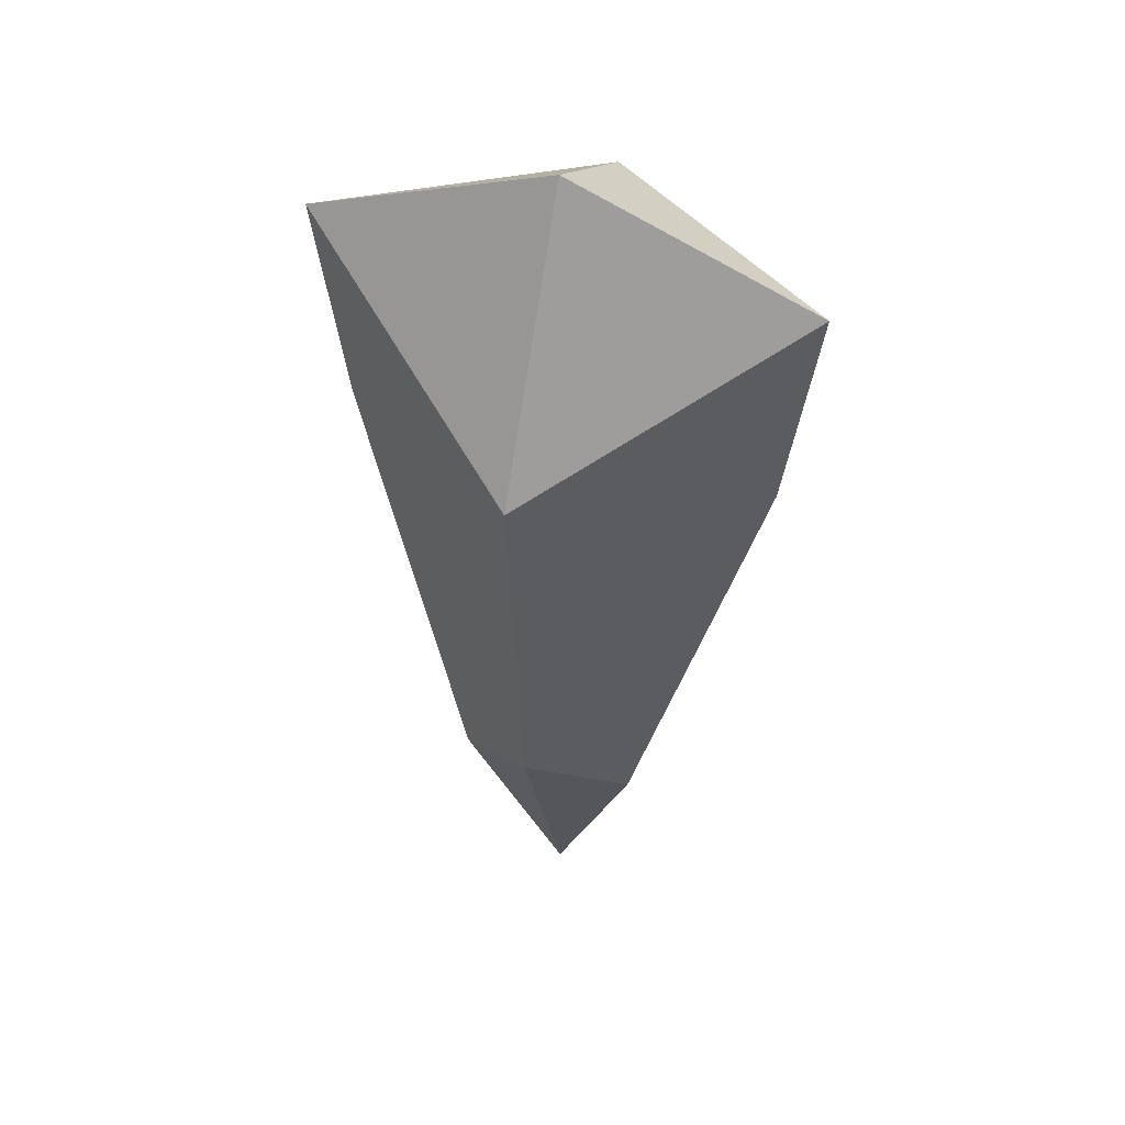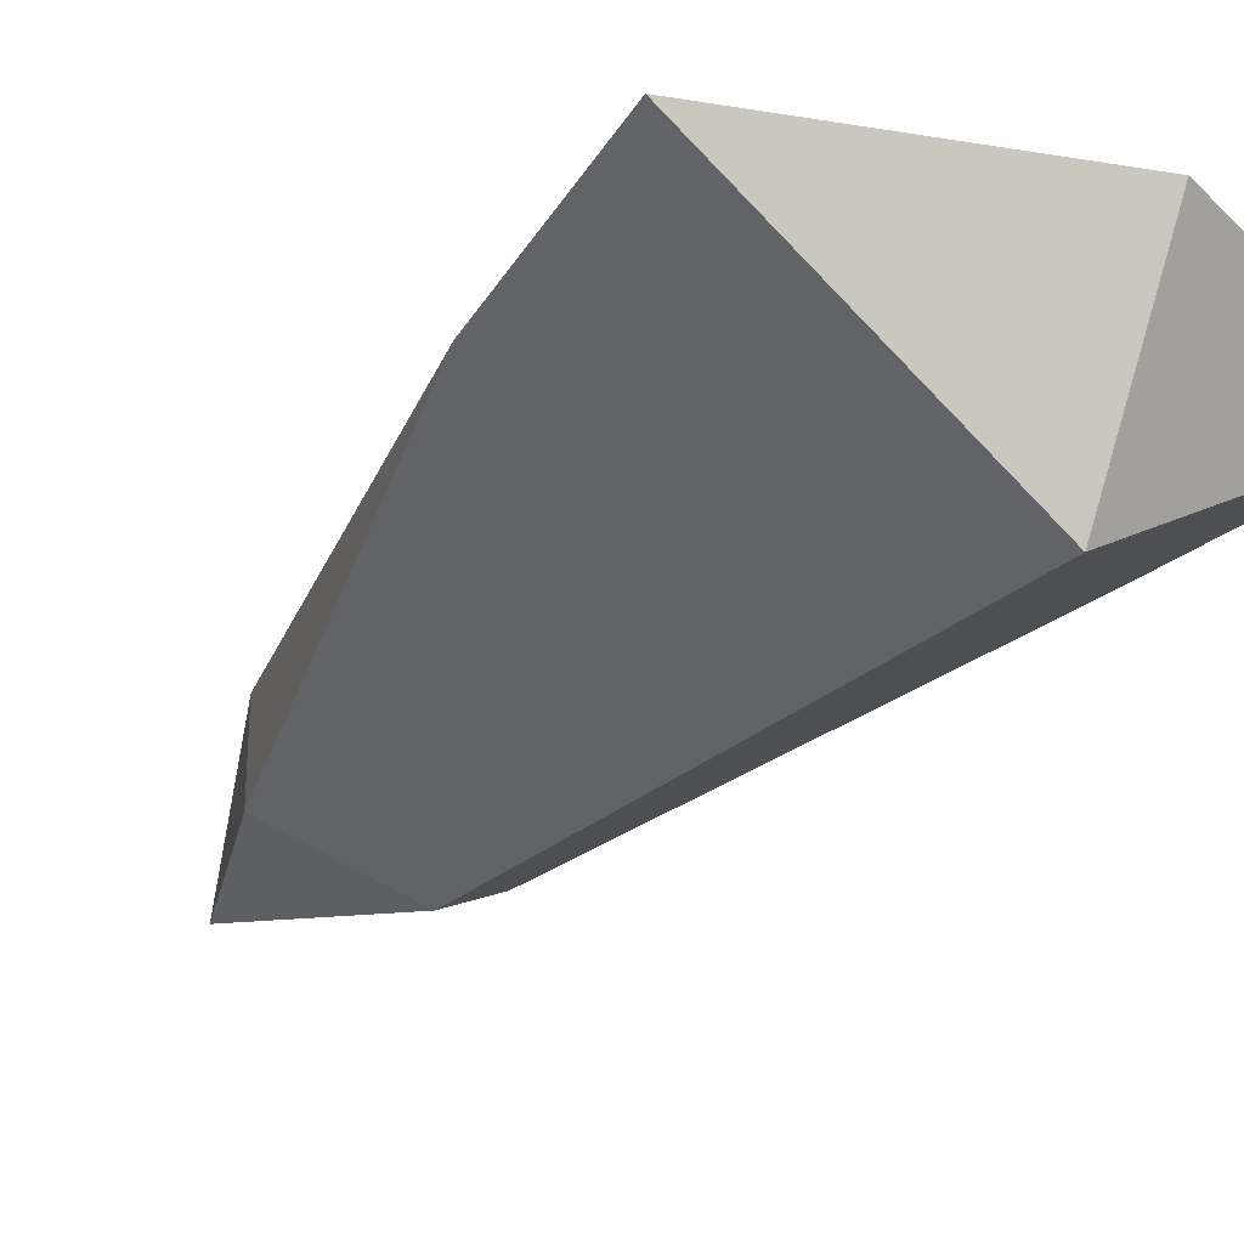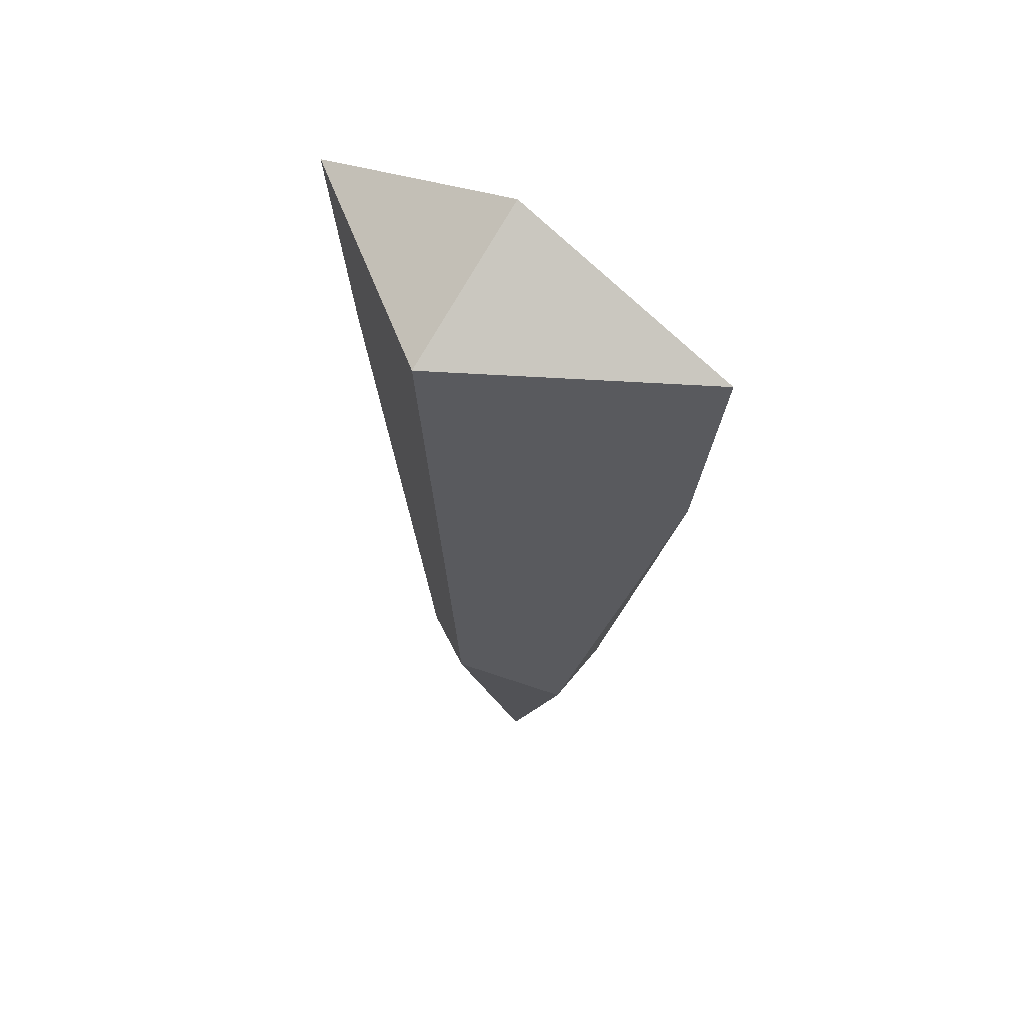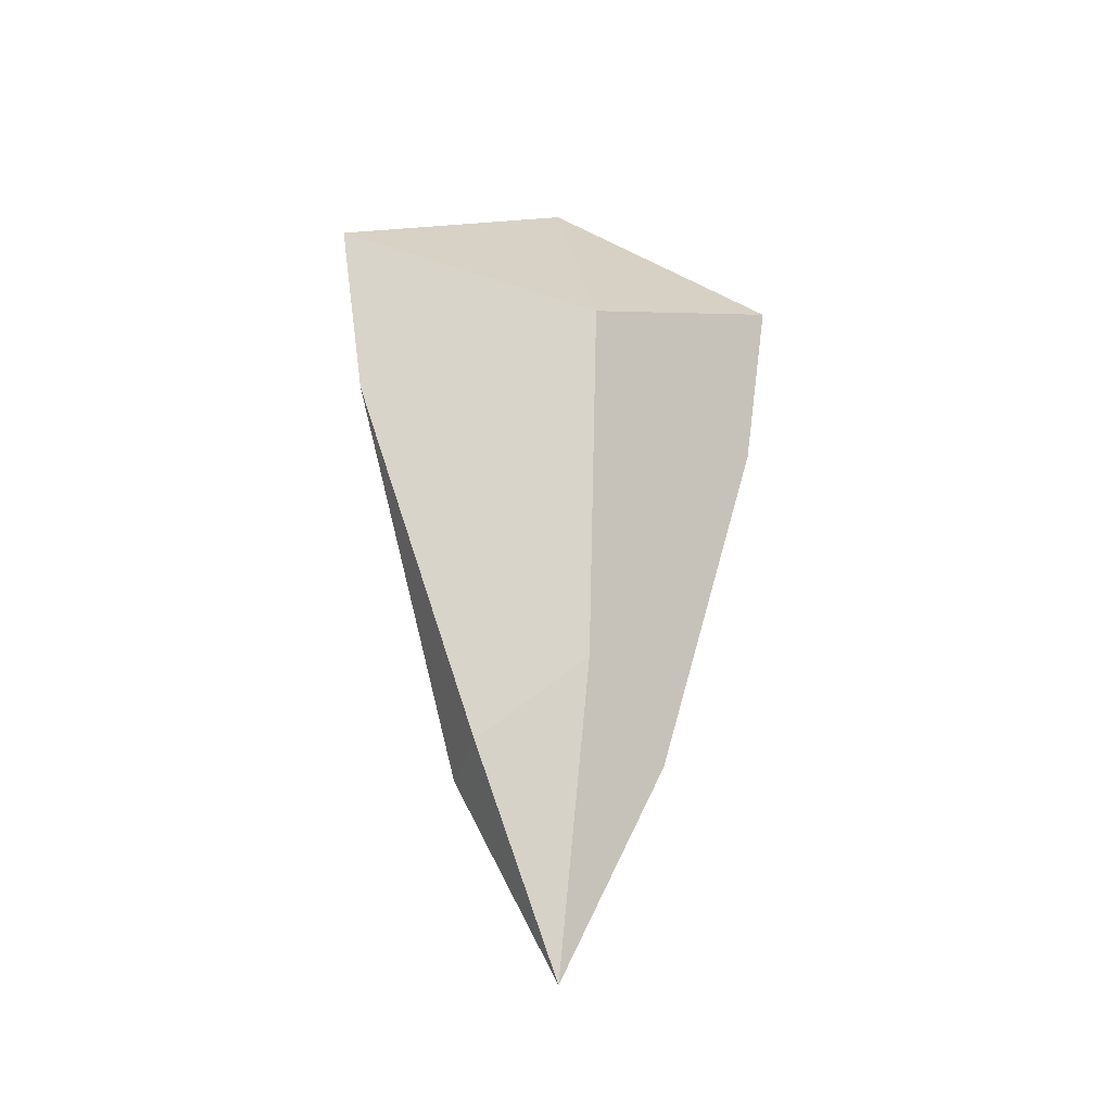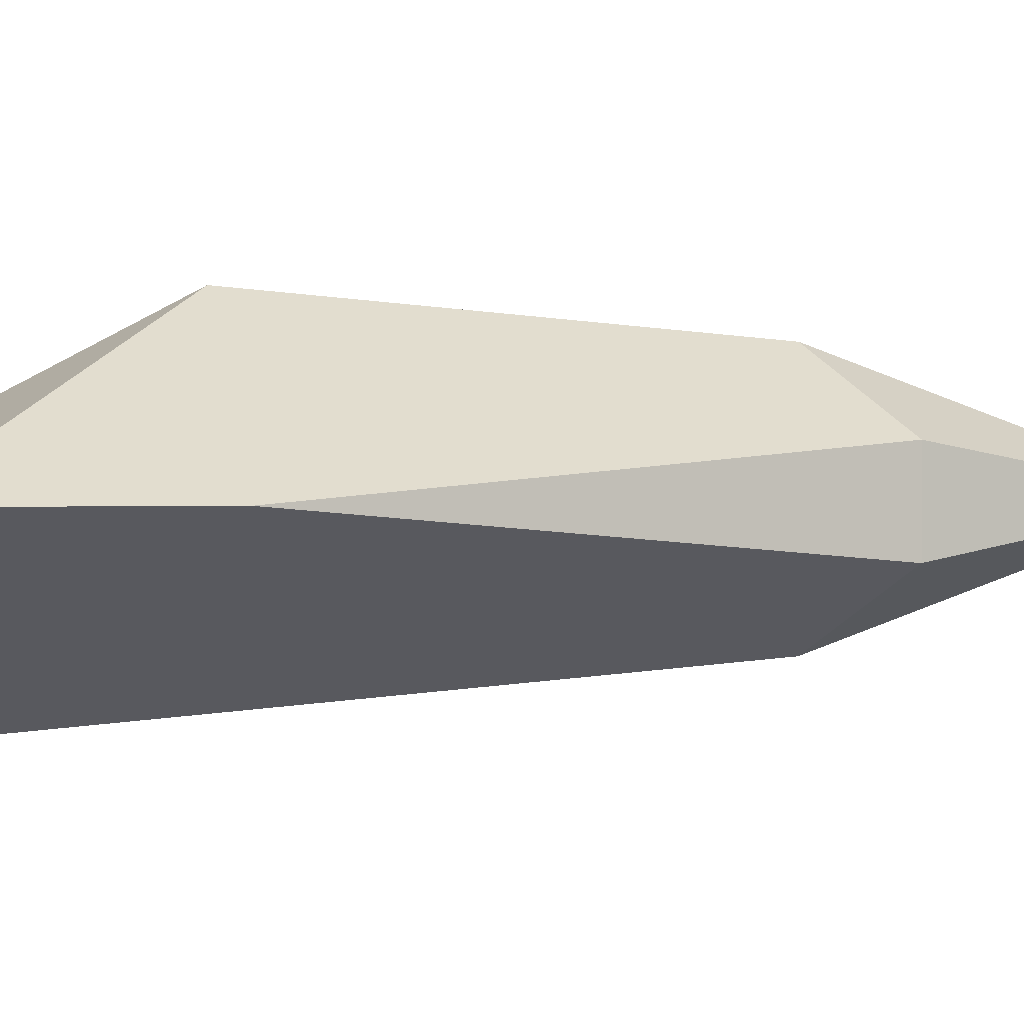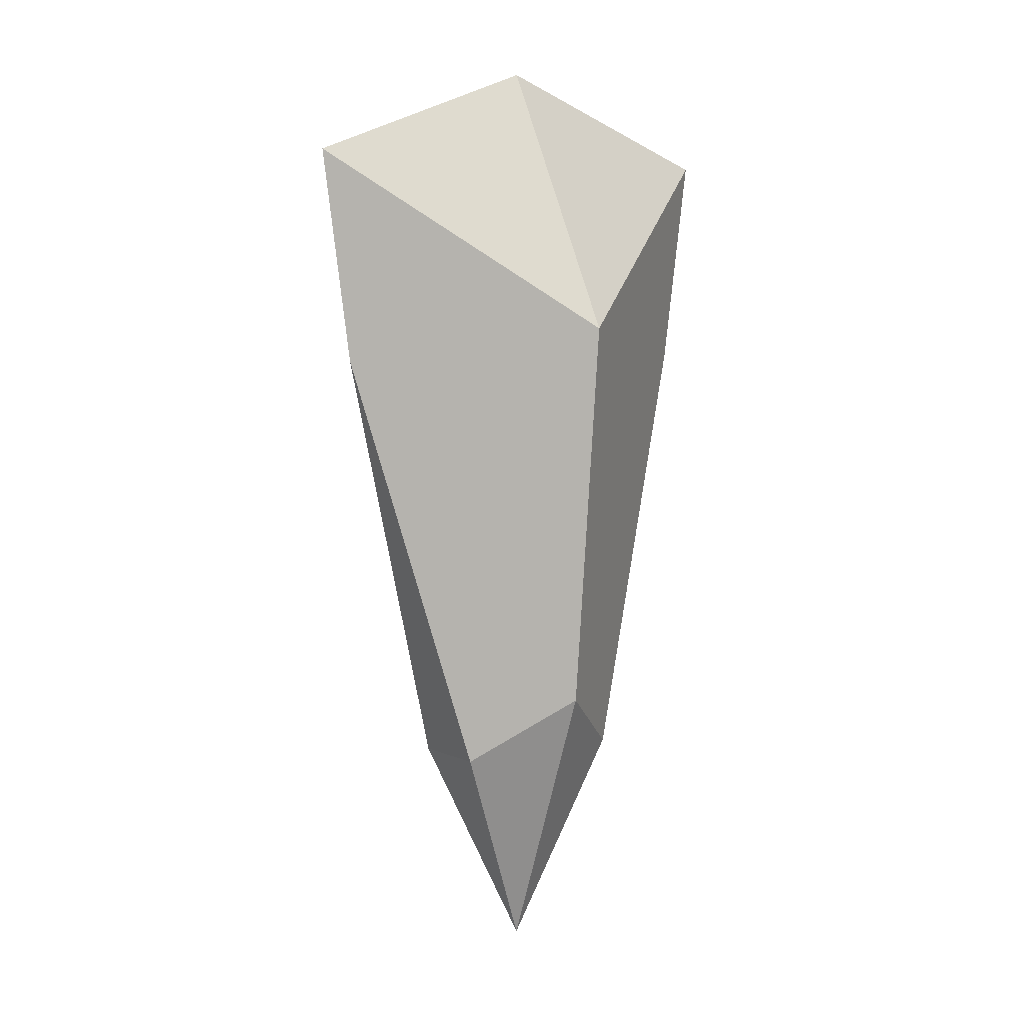
<metadata>
{"format":"obj","ext":"obj","renderer":"f3d","projection":"perspective","resolution":1024,"background":"white","views":[{"elev":45.3,"azim":20.1,"up":"+Y"},{"elev":-30.6,"azim":146.2,"up":"+Z"},{"elev":53.9,"azim":-143.0,"up":"+Y"},{"elev":-35.9,"azim":-15.7,"up":"+Y"},{"elev":1.2,"azim":-93.5,"up":"+Z"},{"elev":5.8,"azim":-36.6,"up":"+Y"}]}
</metadata>
<code>
o object1
g object1
v -0 0 0
v 0.2029 0.475 -0.08839
v 0.2029 0.475 0.08839
v -0 0.6221 -0.2347
v 0.4733 1.425 0
v -0 1.9 -0.3536
v 0.5409 1.9 0
v -0 1.5 0.3163
v -0 0.6221 0.2347
v -0 2.1 0
v -0.5409 1.9 -0
v -0.4733 1.425 -0
v -0.2029 0.475 0.08839
v -0.2029 0.475 -0.08839
f 1 2 3
f 1 4 2
f 6 7 5
f 5 2 4
f 5 4 6
f 5 7 8
f 8 9 3
f 8 3 5
f 8 7 10
f 10 11 8
f 10 6 11
f 8 11 12
f 8 12 13
f 13 9 8
f 1 9 13
f 13 14 1
f 13 12 14
f 7 6 10
f 12 11 6
f 12 6 4
f 4 14 12
f 14 4 1
f 3 9 1
f 2 5 3

</code>
